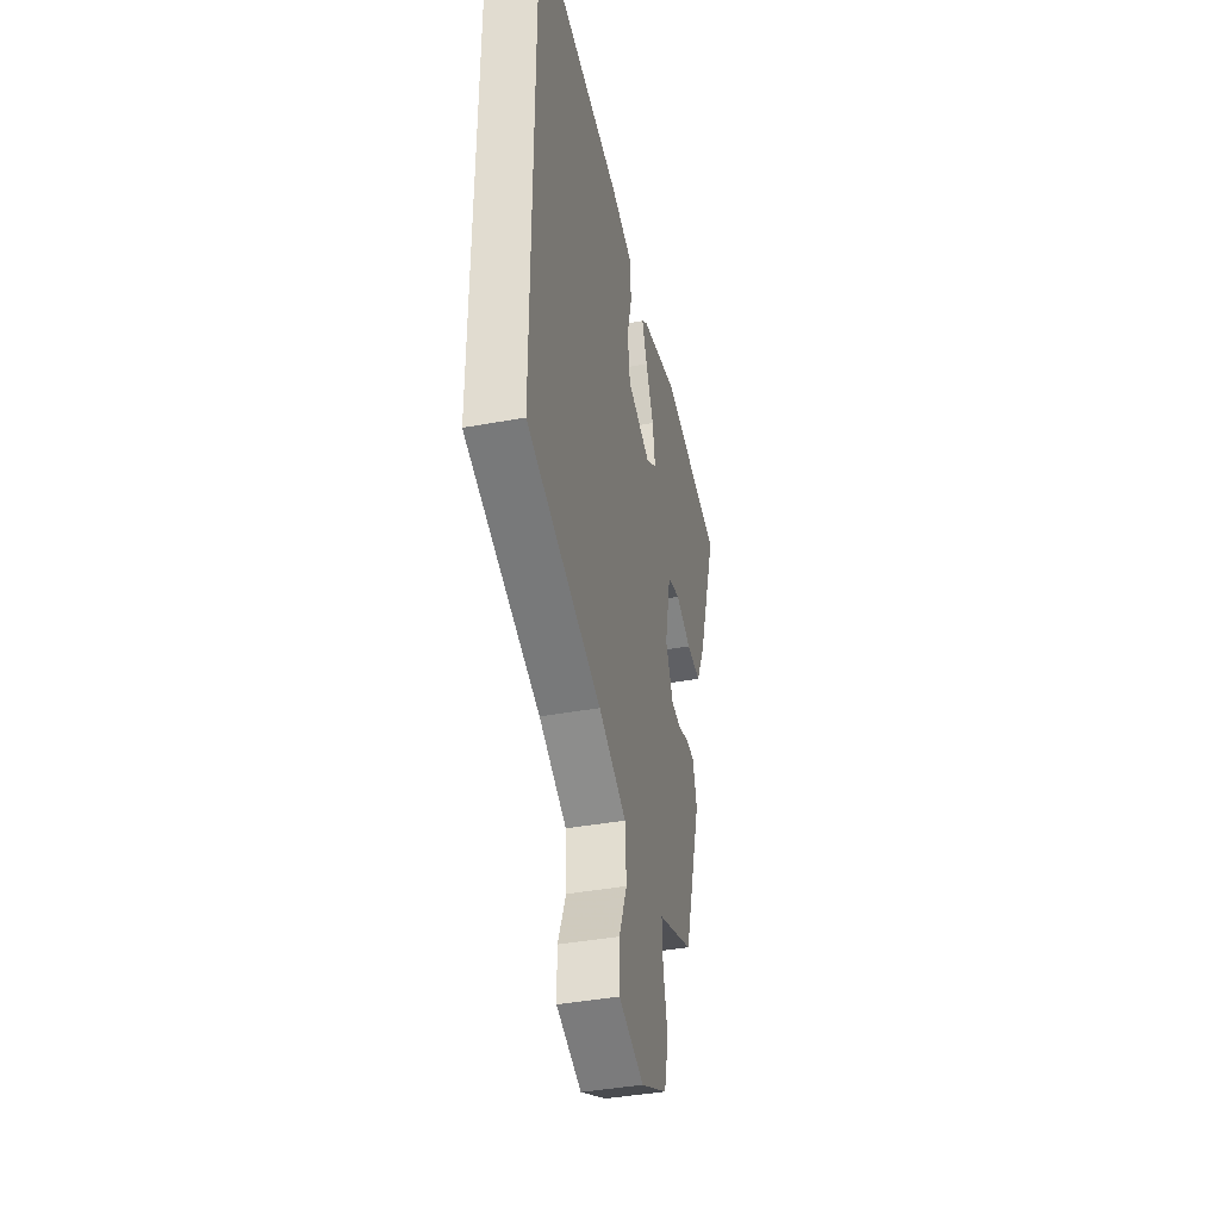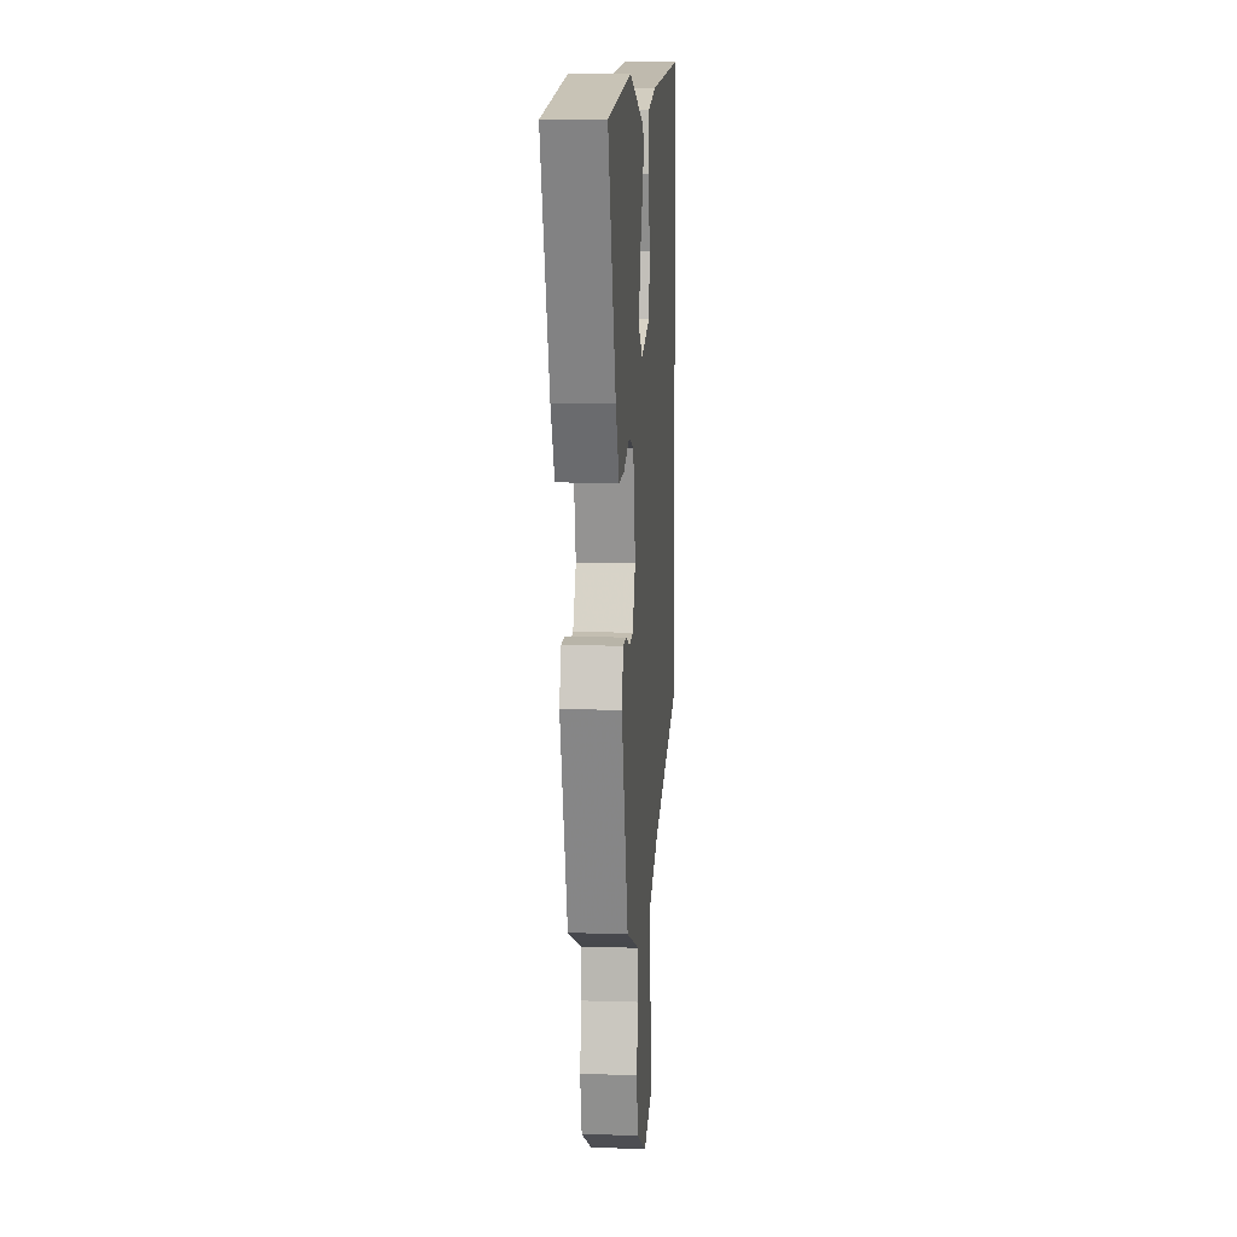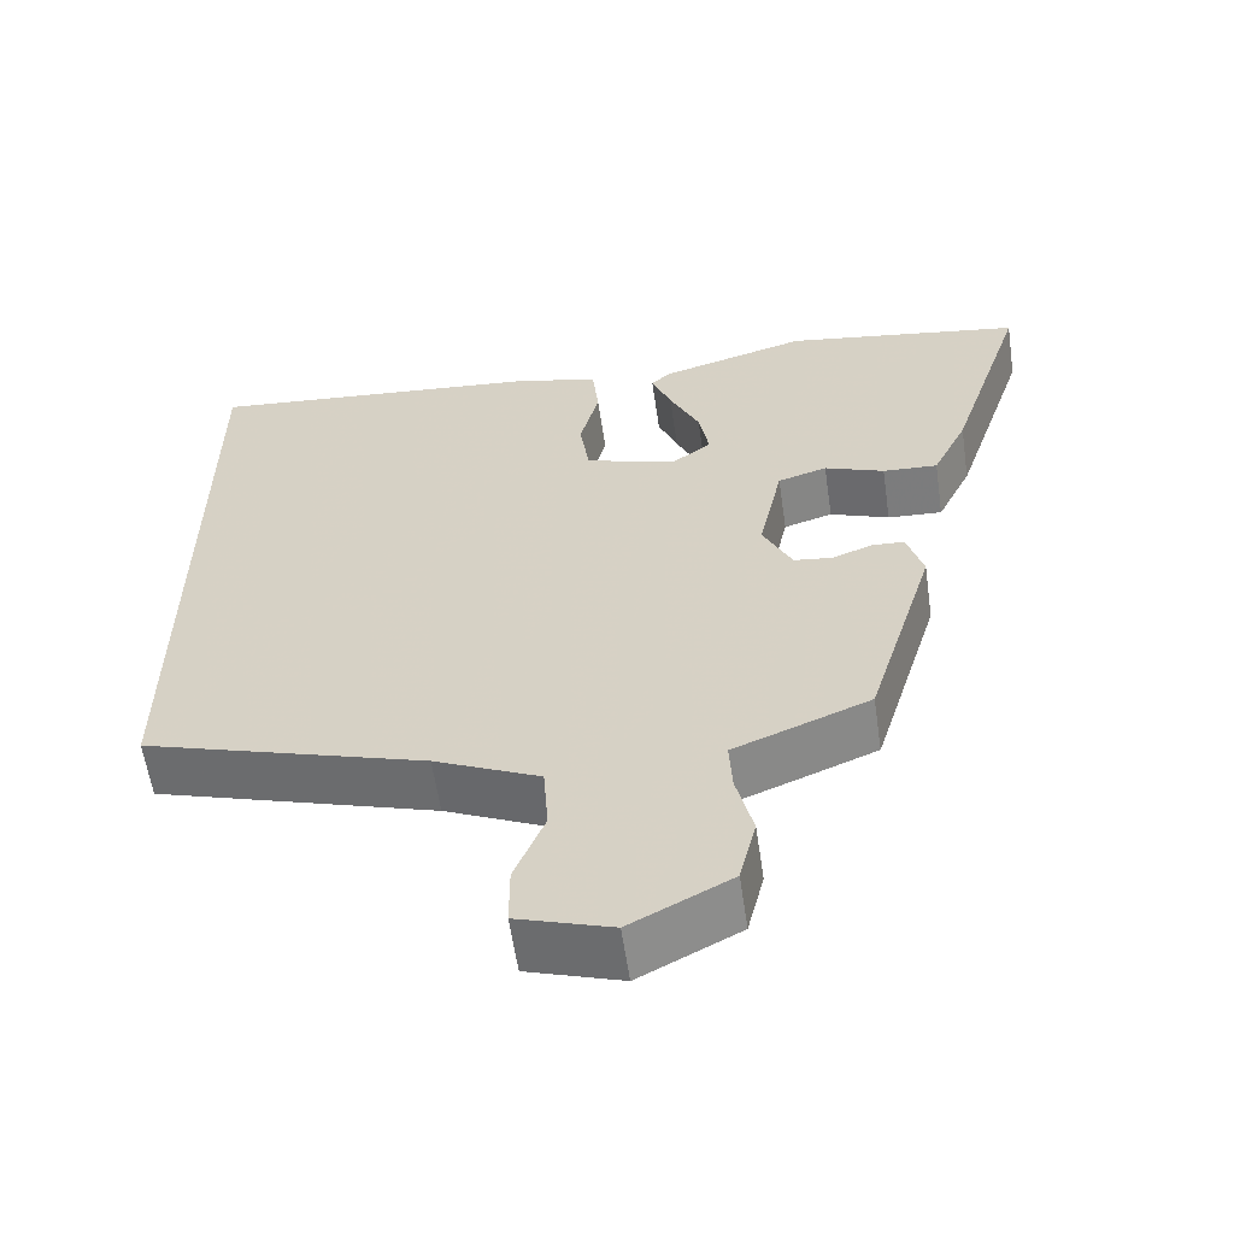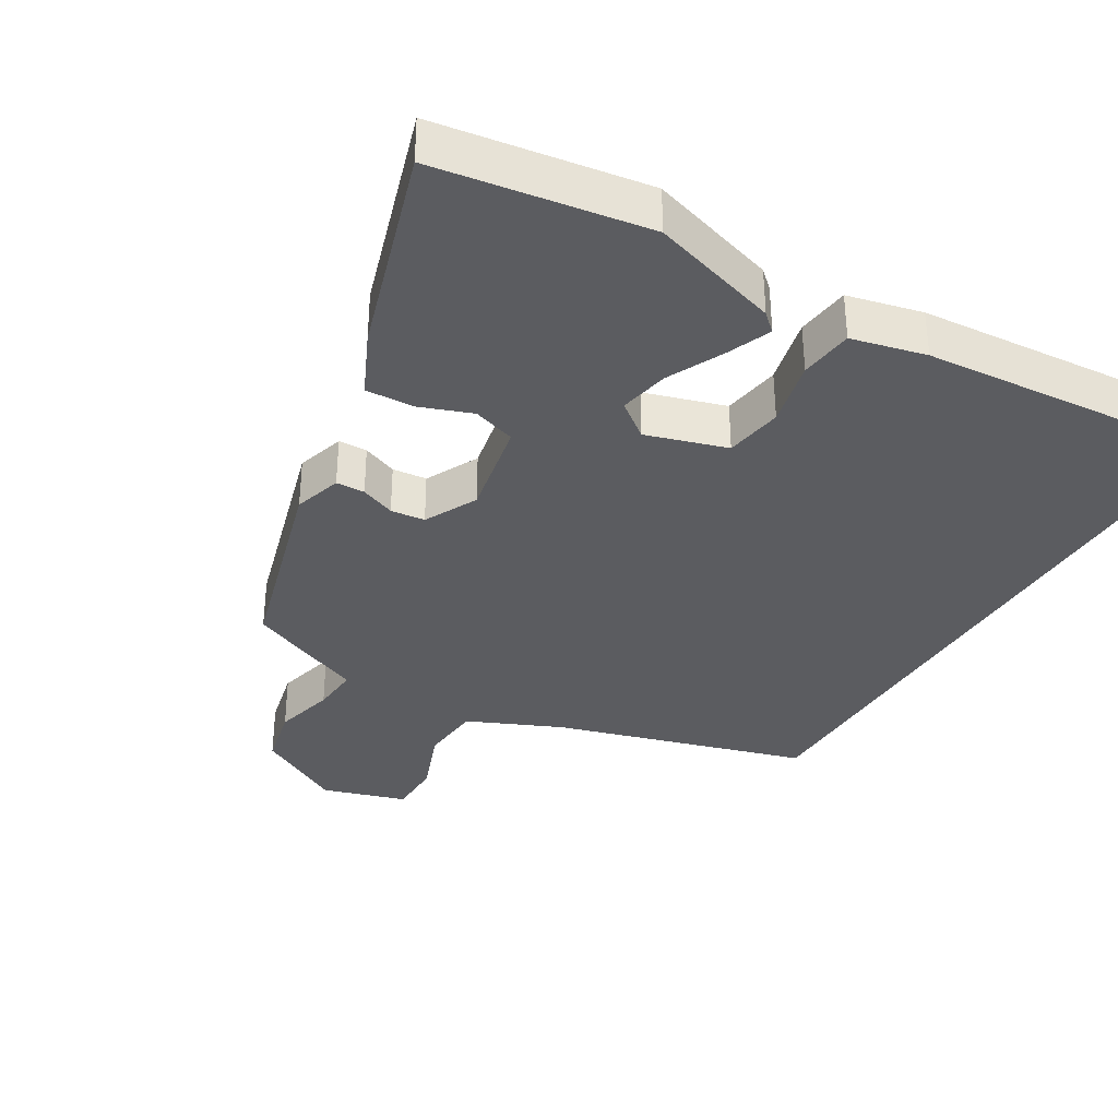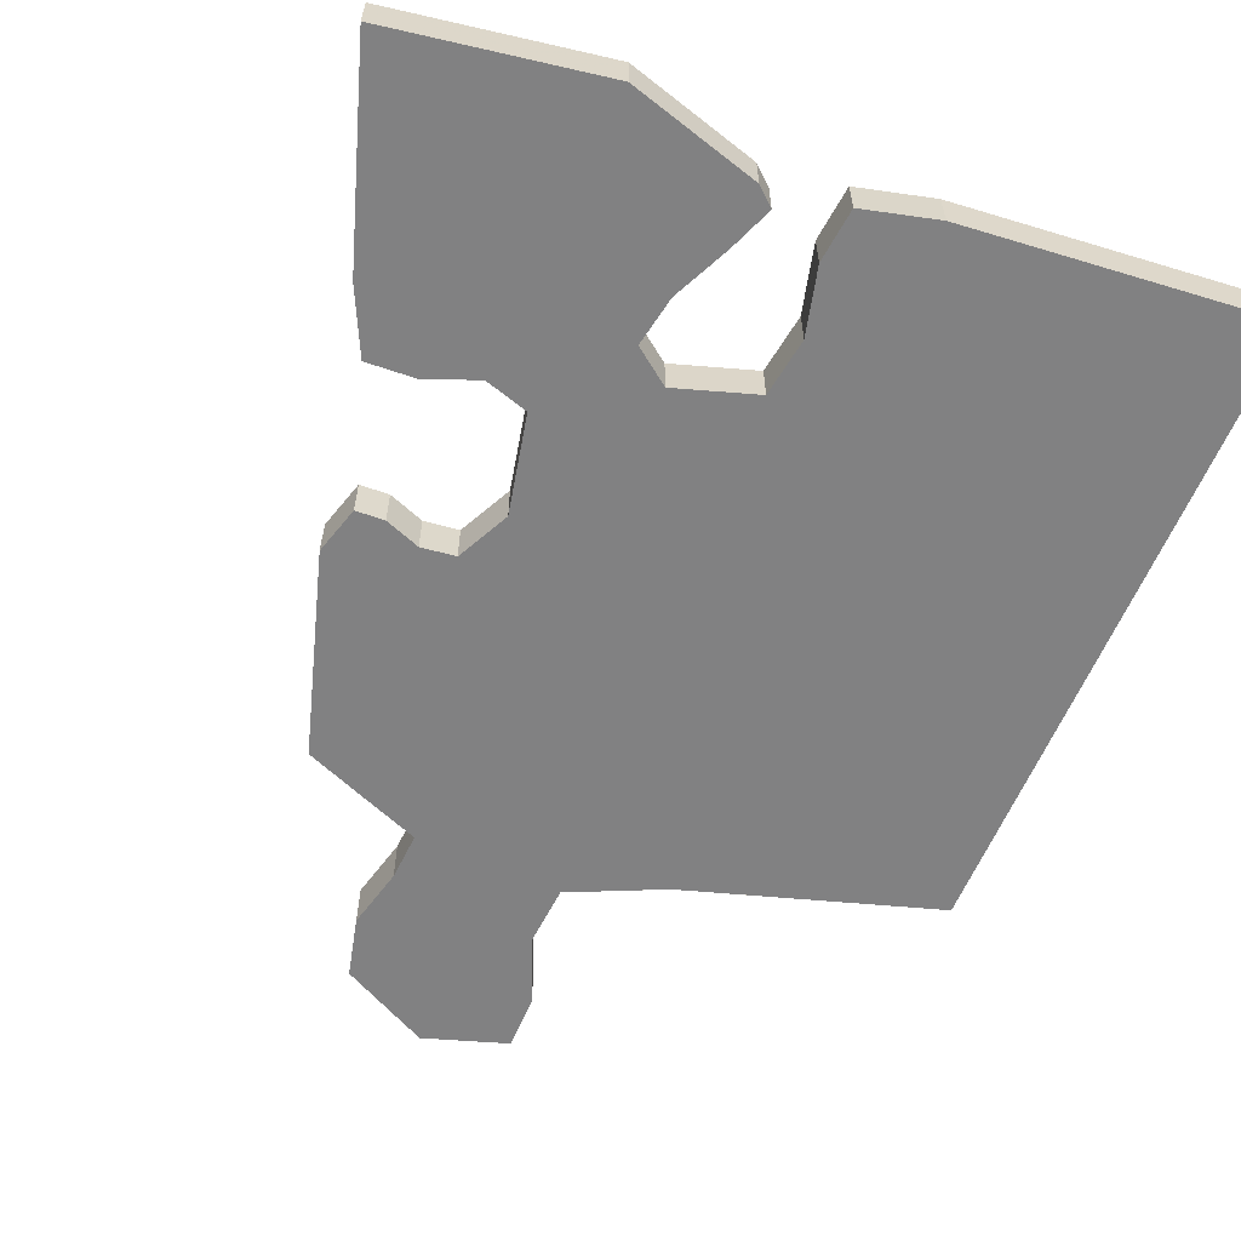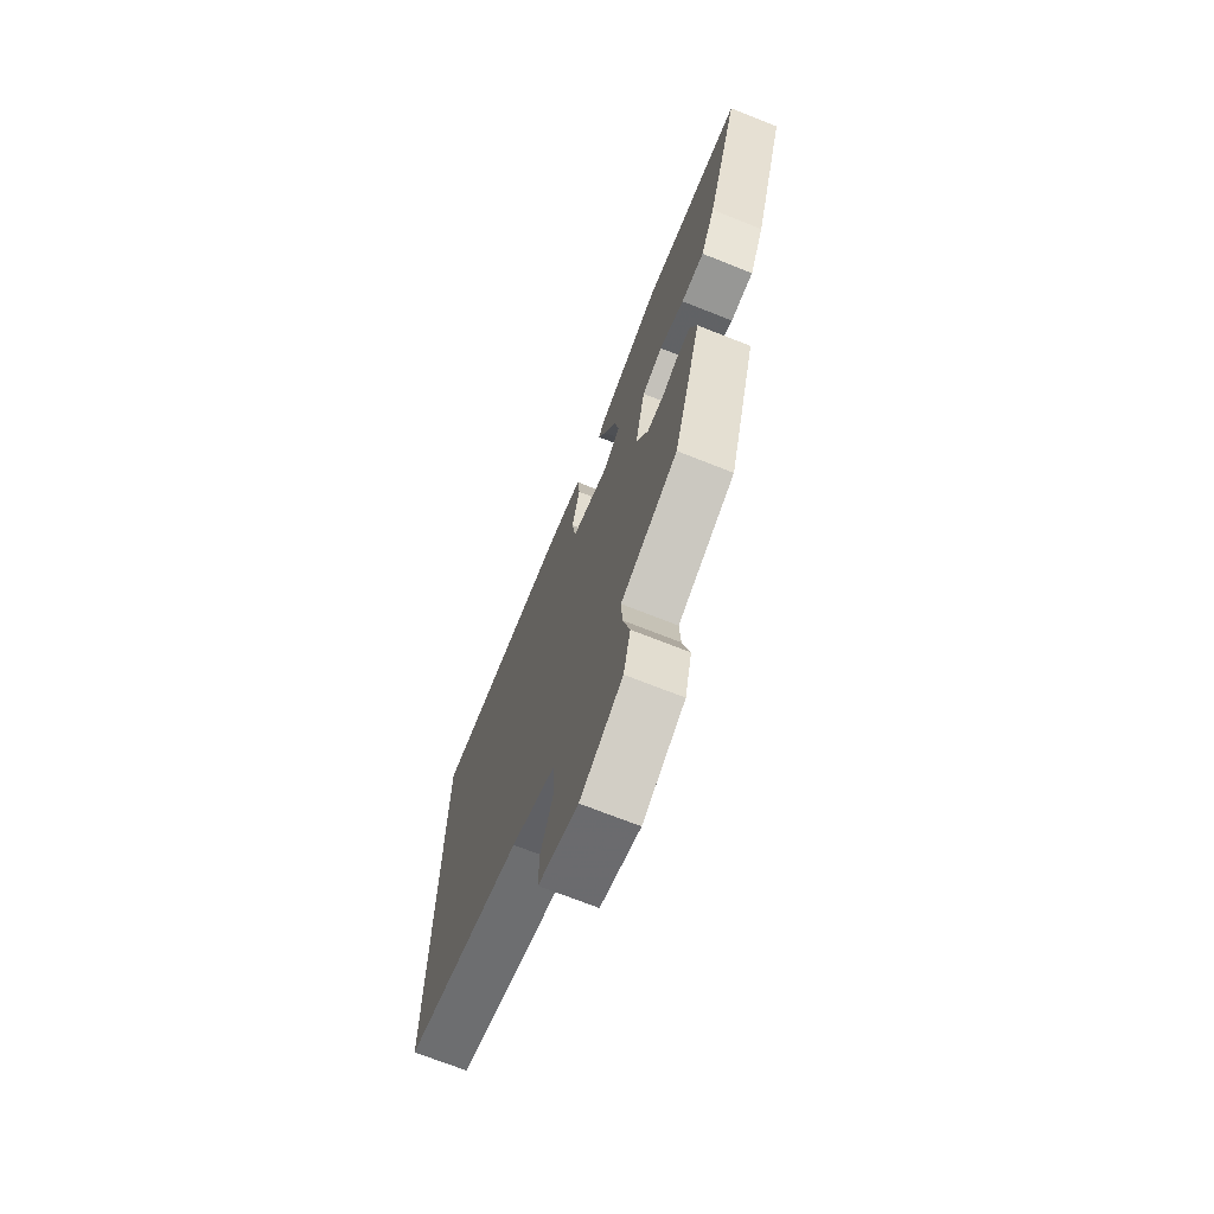
<metadata>
{"format":"obj","ext":"obj","renderer":"f3d","projection":"perspective","resolution":1024,"background":"white","views":[{"elev":-41.2,"azim":102.5,"up":"+Z"},{"elev":10.3,"azim":-85.4,"up":"+Z"},{"elev":-59.6,"azim":-171.7,"up":"+Z"},{"elev":-35.3,"azim":-31.6,"up":"+Y"},{"elev":-60.4,"azim":-22.6,"up":"+Y"},{"elev":-71.3,"azim":-111.6,"up":"+Z"}]}
</metadata>
<code>
v 0.5 0.07 -0.36
v 0.142 0.07 -0.472
v 0.009 0.07 -0.533
v 0.003 0.07 -0.621
v 0.041 0.07 -0.715
v 0.041 0.07 -0.793
v -0.078 0.07 -0.832
v -0.204 0.07 -0.766
v -0.225 0.07 -0.68
v -0.204 0.07 -0.593
v -0.2 0.07 -0.525
v -0.275 0.07 -0.495
v -0.371 0.07 -0.456
v -0.457 0.07 -0.171
v -0.437 0.07 -0.102
v -0.396 0.07 -0.1
v -0.346 0.07 -0.119
v -0.297 0.07 -0.113
v -0.26 0.07 -0.037
v -0.29 0.07 0.103
v -0.352 0.07 0.122
v -0.427 0.07 0.093
v -0.496 0.07 0.089
v -0.54 0.07 0.18
v -0.638 0.07 0.477
v -0.336 0.07 0.527
v -0.151 0.07 0.473
v -0.125 0.07 0.45
v -0.15 0.07 0.387
v -0.188 0.07 0.306
v -0.201 0.07 0.234
v -0.15 0.07 0.196
v -0.035 0.07 0.233
v -0.023 0.07 0.316
v -0.047 0.07 0.411
v -0.039 0.07 0.488
v 0.067 0.07 0.515
v 0.5 0.07 0.556
v 0.5 0 -0.36
v 0.142 0 -0.472
v 0.009 0 -0.533
v 0.003 0 -0.621
v 0.041 0 -0.715
v 0.041 0 -0.793
v -0.078 0 -0.832
v -0.204 0 -0.766
v -0.225 0 -0.68
v -0.204 0 -0.593
v -0.2 0 -0.525
v -0.275 0 -0.495
v -0.371 0 -0.456
v -0.457 0 -0.171
v -0.437 0 -0.102
v -0.396 0 -0.1
v -0.346 0 -0.119
v -0.297 0 -0.113
v -0.26 0 -0.037
v -0.29 0 0.103
v -0.352 0 0.122
v -0.427 0 0.093
v -0.496 0 0.089
v -0.54 0 0.18
v -0.638 0 0.477
v -0.336 0 0.527
v -0.151 0 0.473
v -0.125 0 0.45
v -0.15 0 0.387
v -0.188 0 0.306
v -0.201 0 0.234
v -0.15 0 0.196
v -0.035 0 0.233
v -0.023 0 0.316
v -0.047 0 0.411
v -0.039 0 0.488
v 0.067 0 0.515
v 0.5 0 0.556
f 37 38 1
f 36 37 1
f 35 36 1
f 34 35 1
f 33 34 1 2
f 32 33 2 3
f 31 32 3 4
f 28 29 30
f 27 28 30
f 26 27 30
f 25 26 30
f 24 25 30
f 23 24 30
f 22 23 30
f 21 22 30
f 20 21 30 31
f 19 20 31 4
f 15 16 17
f 14 15 17
f 13 14 17
f 12 13 17
f 11 12 17
f 11 17 18
f 8 9 10
f 7 8 10
f 6 7 10
f 5 6 10
f 4 5 10
f 4 10 11
f 4 11 18 19
f 39 76 75
f 39 75 74
f 39 74 73
f 39 73 72
f 40 39 72 71
f 41 40 71 70
f 42 41 70 69
f 68 67 66
f 68 66 65
f 68 65 64
f 68 64 63
f 68 63 62
f 68 62 61
f 68 61 60
f 68 60 59
f 69 68 59 58
f 42 69 58 57
f 55 54 53
f 55 53 52
f 55 52 51
f 55 51 50
f 55 50 49
f 56 55 49
f 48 47 46
f 48 46 45
f 48 45 44
f 48 44 43
f 48 43 42
f 49 48 42
f 57 56 49 42
f 1 39 40 2
f 2 40 41 3
f 3 41 42 4
f 4 42 43 5
f 5 43 44 6
f 6 44 45 7
f 7 45 46 8
f 8 46 47 9
f 9 47 48 10
f 10 48 49 11
f 11 49 50 12
f 12 50 51 13
f 13 51 52 14
f 14 52 53 15
f 15 53 54 16
f 16 54 55 17
f 17 55 56 18
f 18 56 57 19
f 19 57 58 20
f 20 58 59 21
f 21 59 60 22
f 22 60 61 23
f 23 61 62 24
f 24 62 63 25
f 25 63 64 26
f 26 64 65 27
f 27 65 66 28
f 28 66 67 29
f 29 67 68 30
f 30 68 69 31
f 31 69 70 32
f 32 70 71 33
f 33 71 72 34
f 34 72 73 35
f 35 73 74 36
f 36 74 75 37
f 37 75 76 38
f 38 76 39 1

</code>
